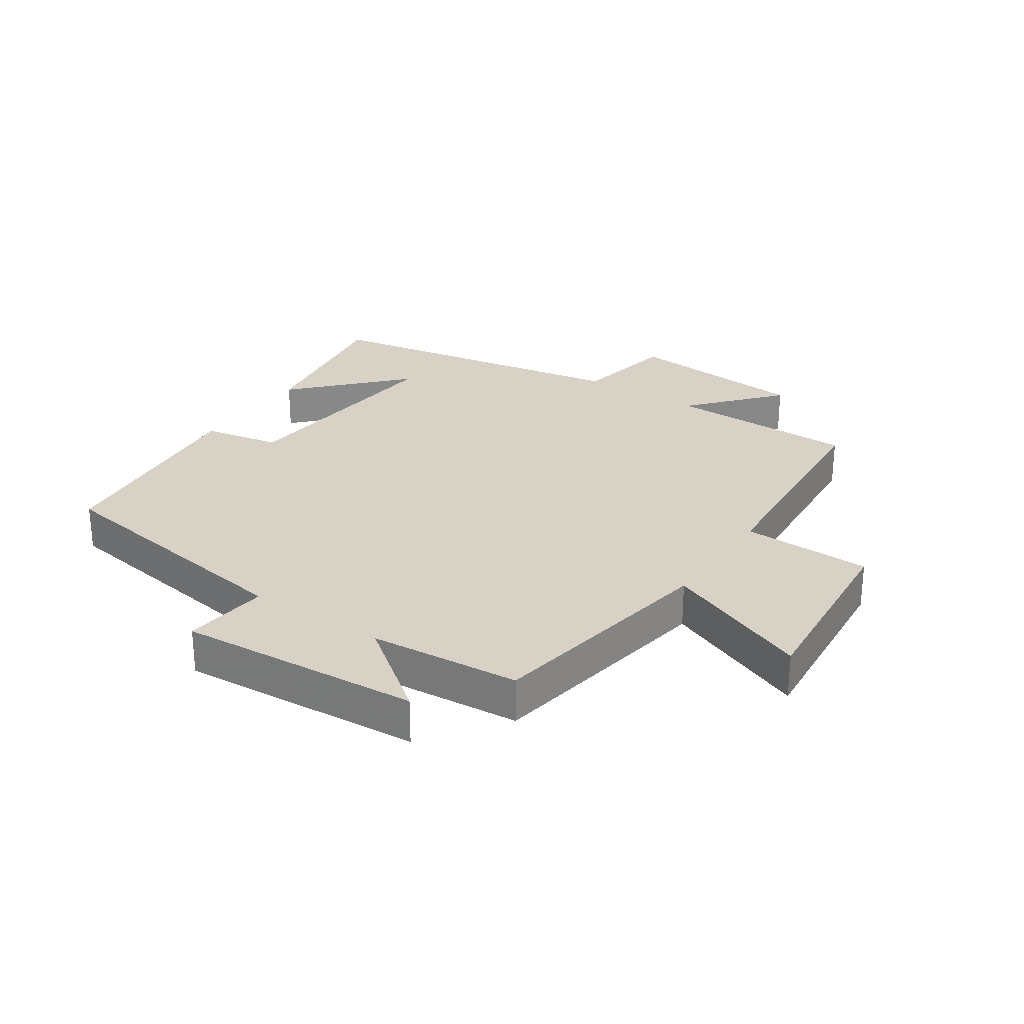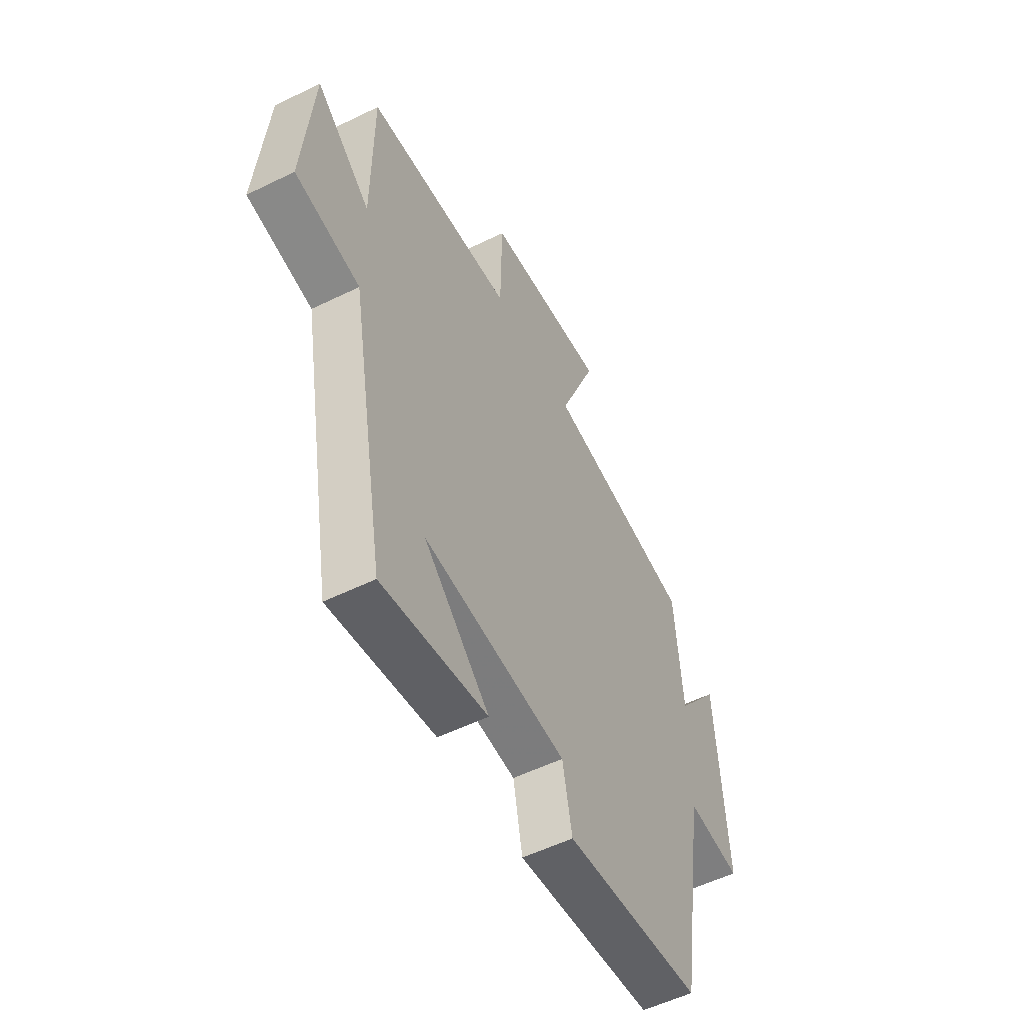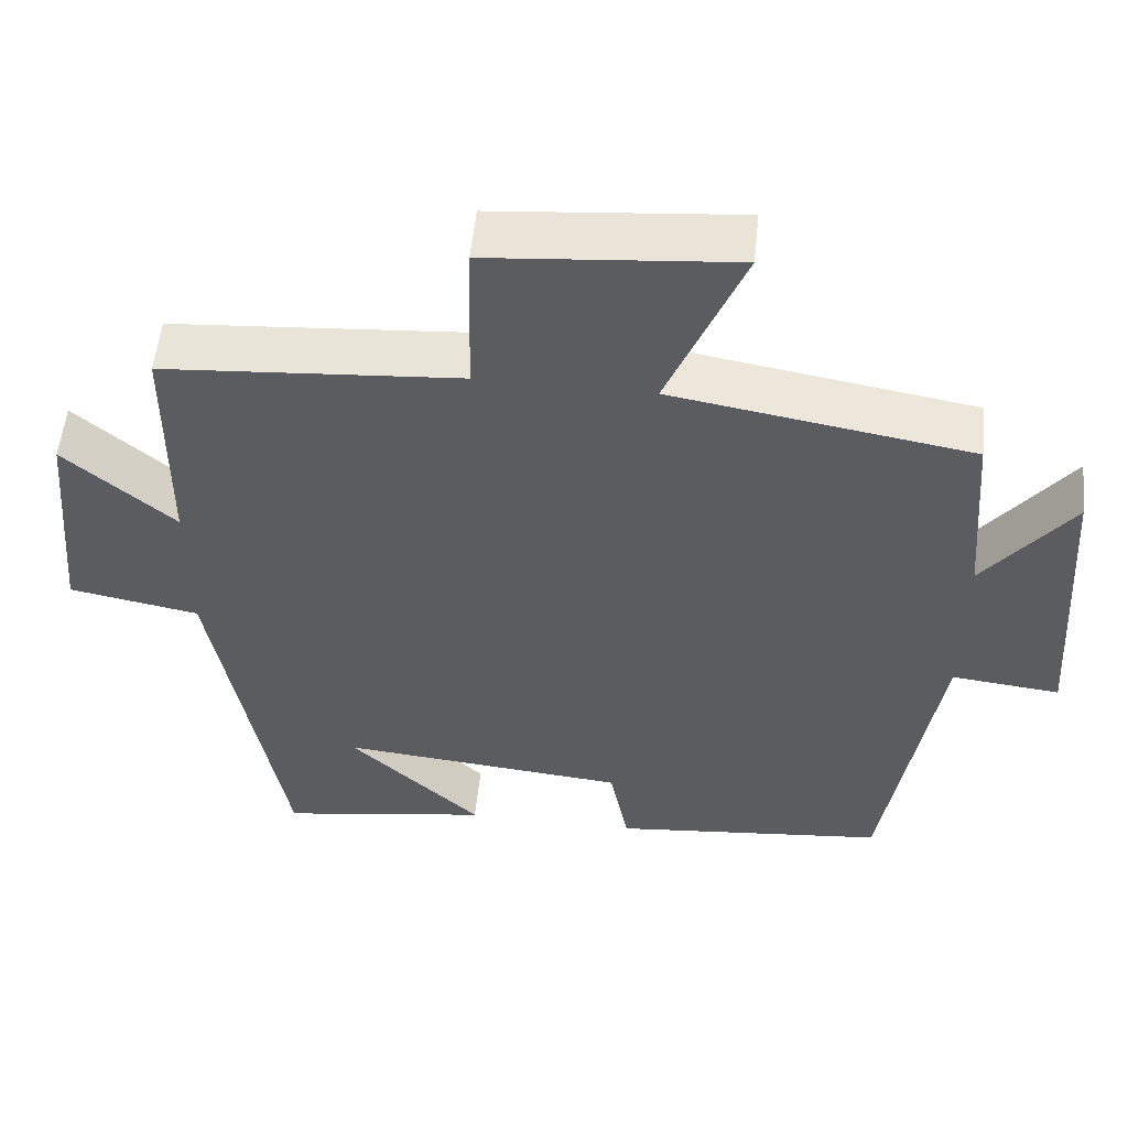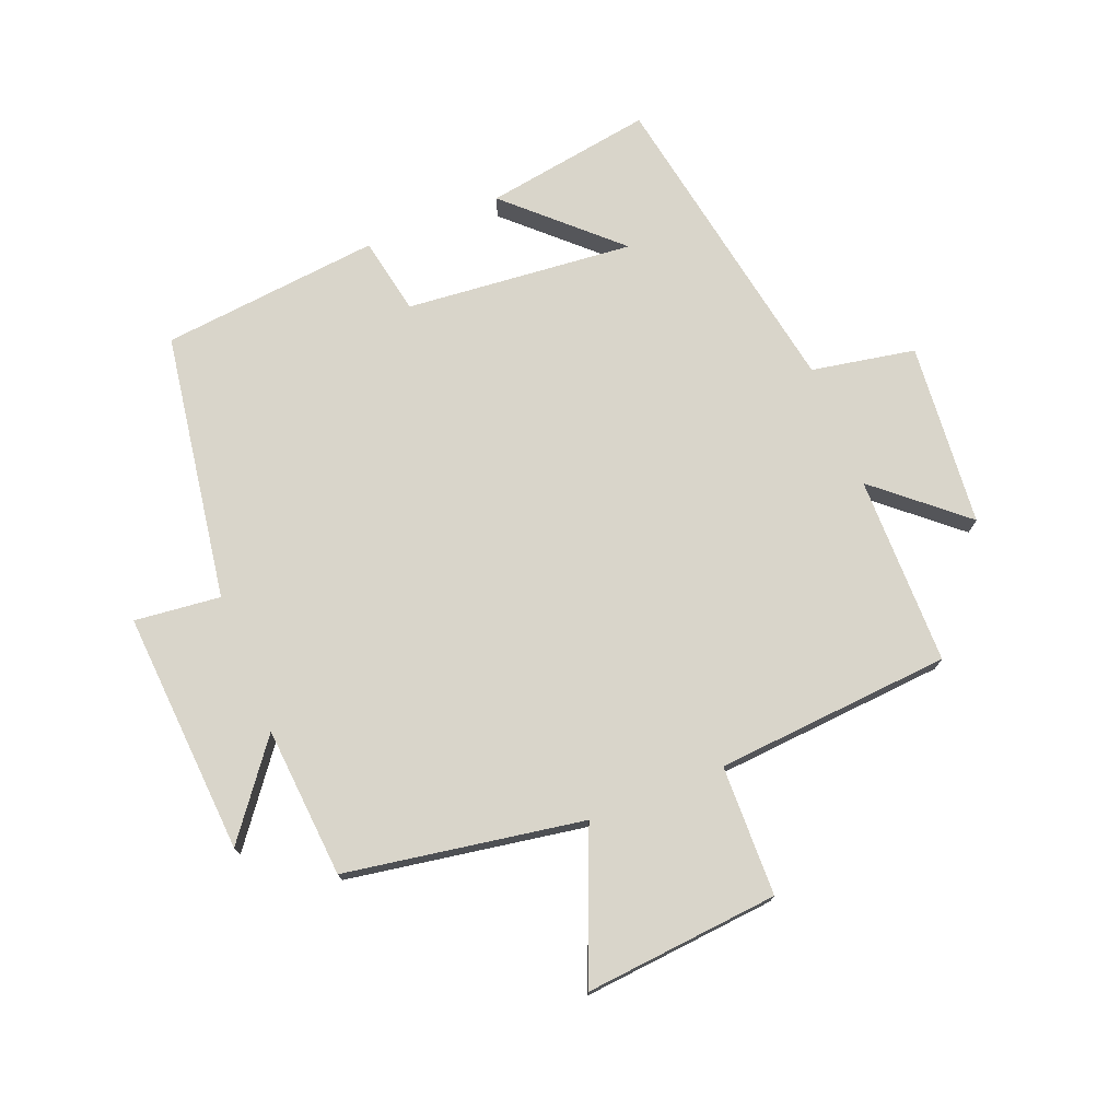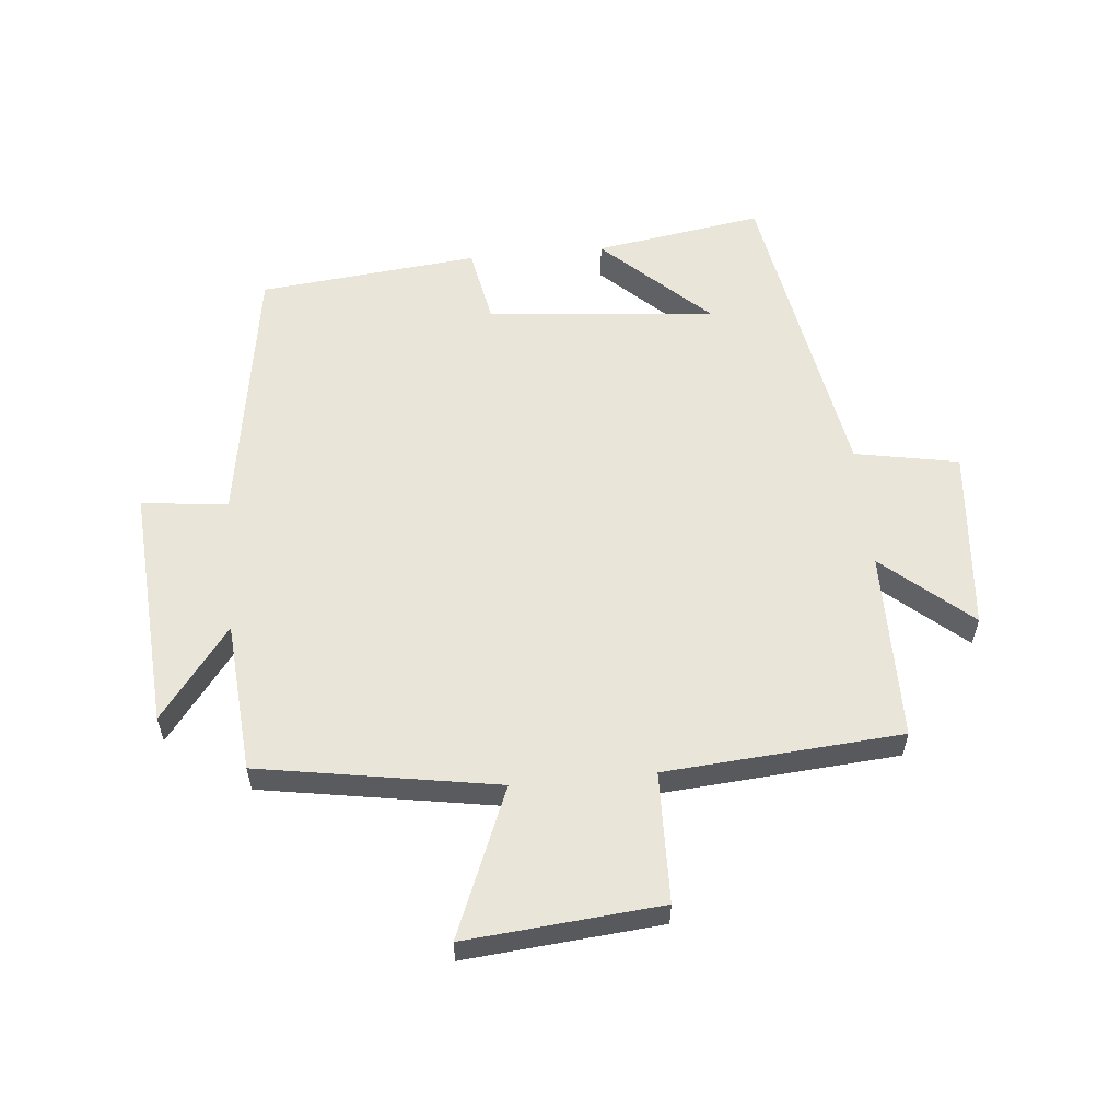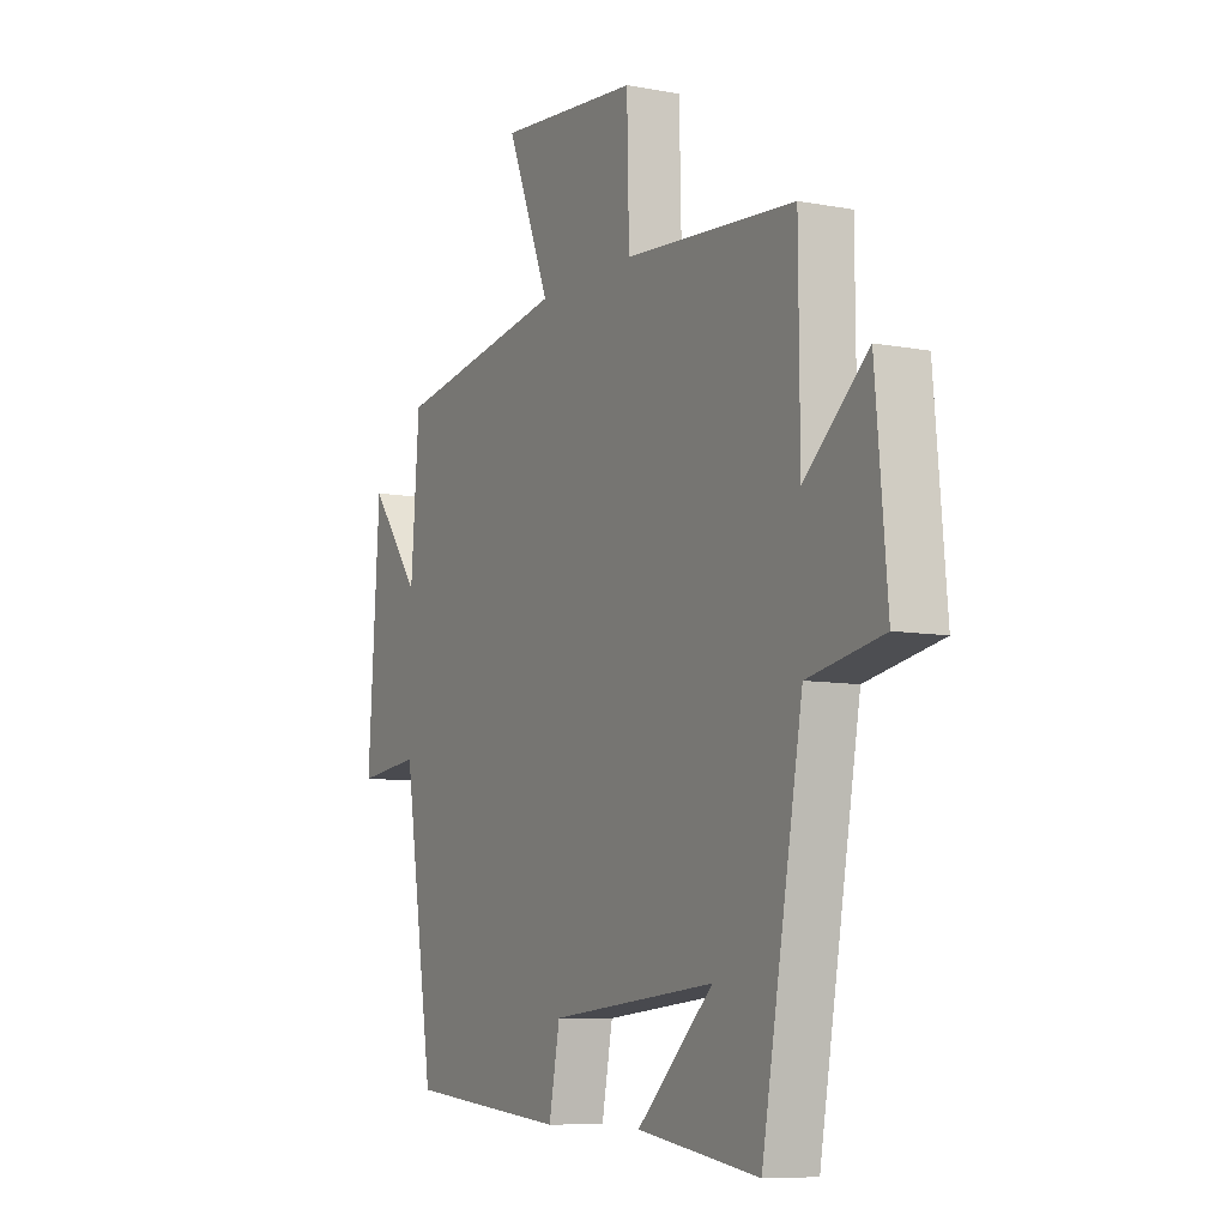
<metadata>
{"format":"obj","ext":"obj","renderer":"f3d","projection":"perspective","resolution":1024,"background":"white","views":[{"elev":27.4,"azim":-56.1,"up":"+Y"},{"elev":-54.3,"azim":117.5,"up":"+Z"},{"elev":54.4,"azim":-174.1,"up":"+Z"},{"elev":74.7,"azim":-21.8,"up":"+Y"},{"elev":57.7,"azim":-5.4,"up":"+Y"},{"elev":-8.2,"azim":62.4,"up":"+Z"}]}
</metadata>
<code>
v -0.481 0.07 0.436
v -0.1 0.07 0.5
v -0.197 0.07 0.737
v 0.115 0.07 0.709
v 0.12 0.07 0.5
v 0.498 0.07 0.471
v 0.5 0.07 0.167
v 0.64 0.07 0.288
v 0.666 0.07 -0.006
v 0.5 0.07 -0.037
v 0.41 0.07 -0.543
v 0.141 0.07 -0.5
v 0.309 0.07 -0.342
v -0.057 0.07 -0.376
v -0.081 0.07 -0.5
v -0.432 0.07 -0.464
v -0.5 0.07 -0.034
v -0.638 0.07 -0.049
v -0.612 0.07 0.341
v -0.5 0.07 0.194
v -0.481 0 0.436
v -0.1 0 0.5
v -0.197 0 0.737
v 0.115 0 0.709
v 0.12 0 0.5
v 0.498 0 0.471
v 0.5 0 0.167
v 0.64 0 0.288
v 0.666 0 -0.006
v 0.5 0 -0.037
v 0.41 0 -0.543
v 0.141 0 -0.5
v 0.309 0 -0.342
v -0.057 0 -0.376
v -0.081 0 -0.5
v -0.432 0 -0.464
v -0.5 0 -0.034
v -0.638 0 -0.049
v -0.612 0 0.341
v -0.5 0 0.194
f 17 18 19 20
f 17 20 1 2
f 14 15 16 17
f 13 14 17 2
f 11 12 13
f 10 11 13 2
f 7 8 9 10
f 5 6 7 10
f 5 10 2 3
f 3 4 5
f 40 39 38 37
f 22 21 40 37
f 37 36 35 34
f 22 37 34 33
f 33 32 31
f 22 33 31 30
f 30 29 28 27
f 30 27 26 25
f 23 22 30 25
f 25 24 23
f 1 21 22 2
f 2 22 23 3
f 3 23 24 4
f 4 24 25 5
f 5 25 26 6
f 6 26 27 7
f 7 27 28 8
f 8 28 29 9
f 9 29 30 10
f 10 30 31 11
f 11 31 32 12
f 12 32 33 13
f 13 33 34 14
f 14 34 35 15
f 15 35 36 16
f 16 36 37 17
f 17 37 38 18
f 18 38 39 19
f 19 39 40 20
f 20 40 21 1

</code>
